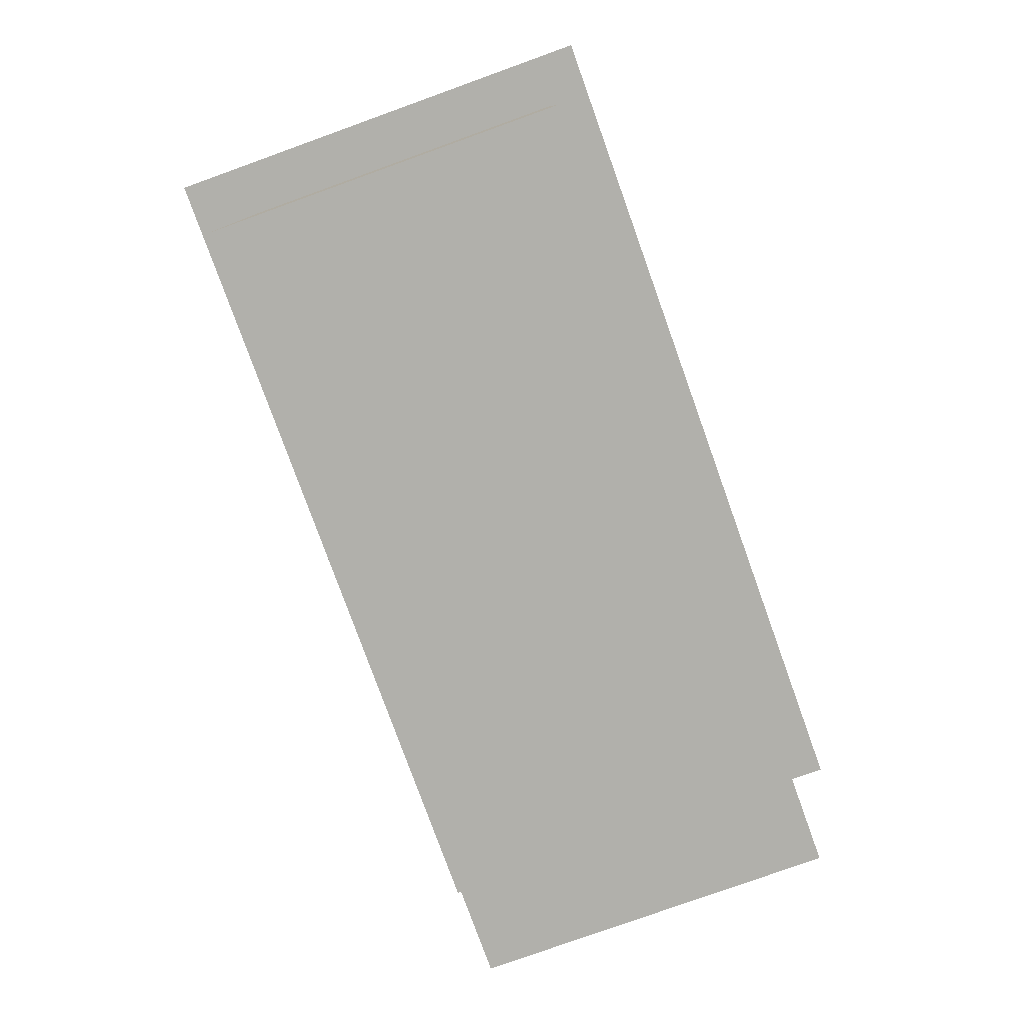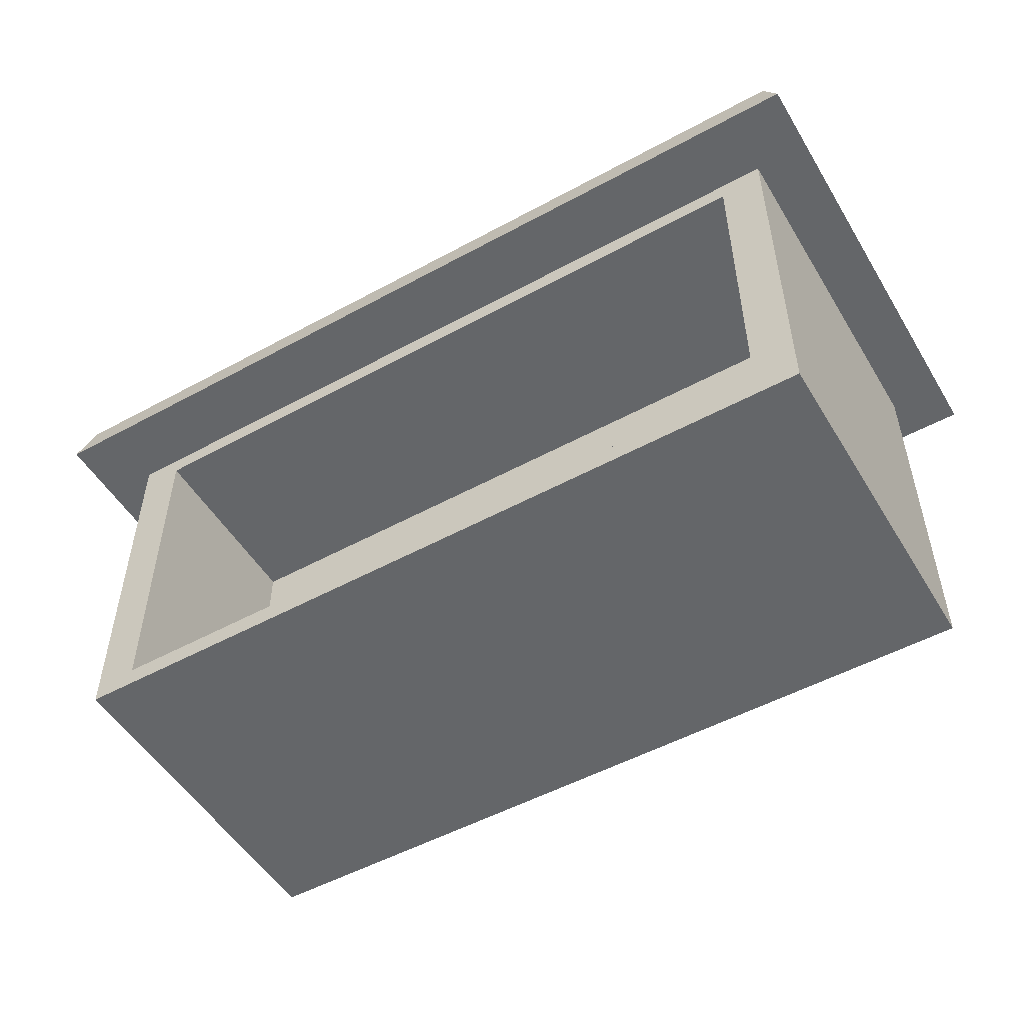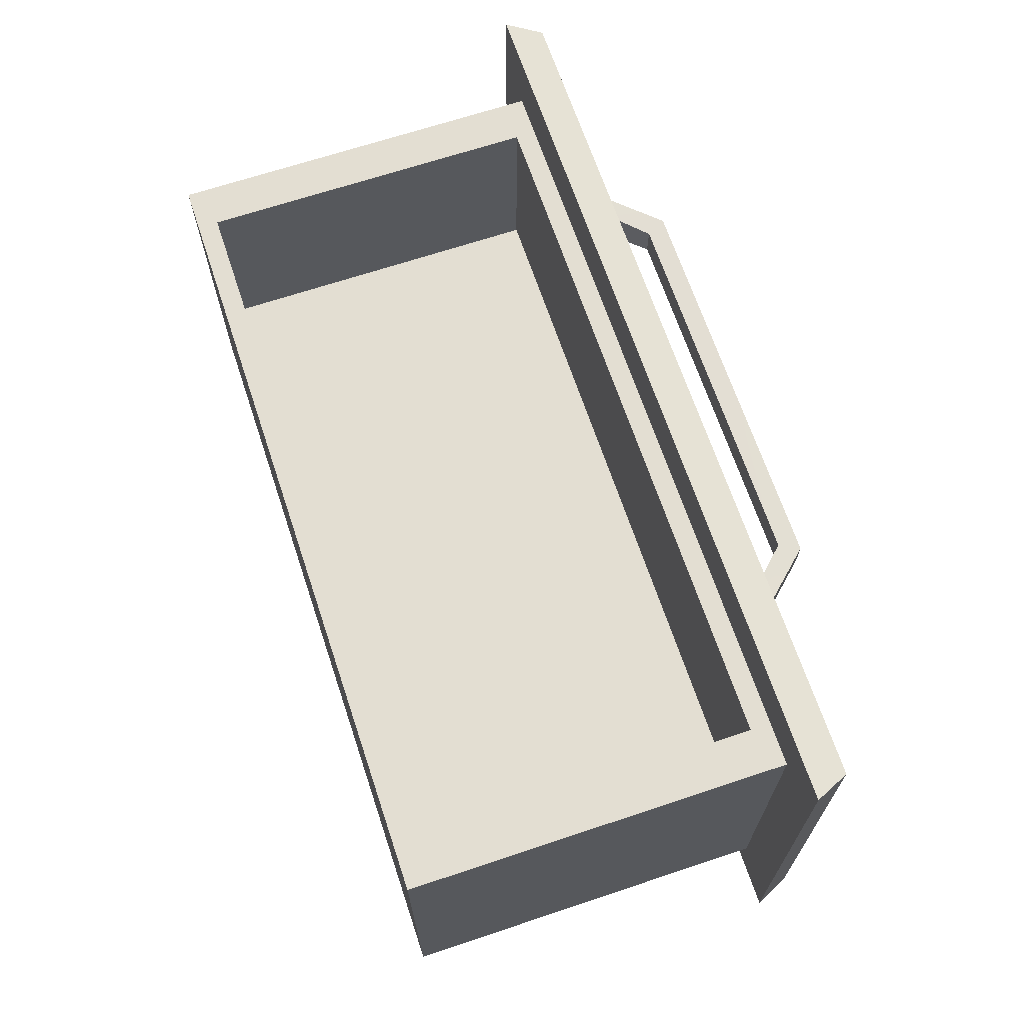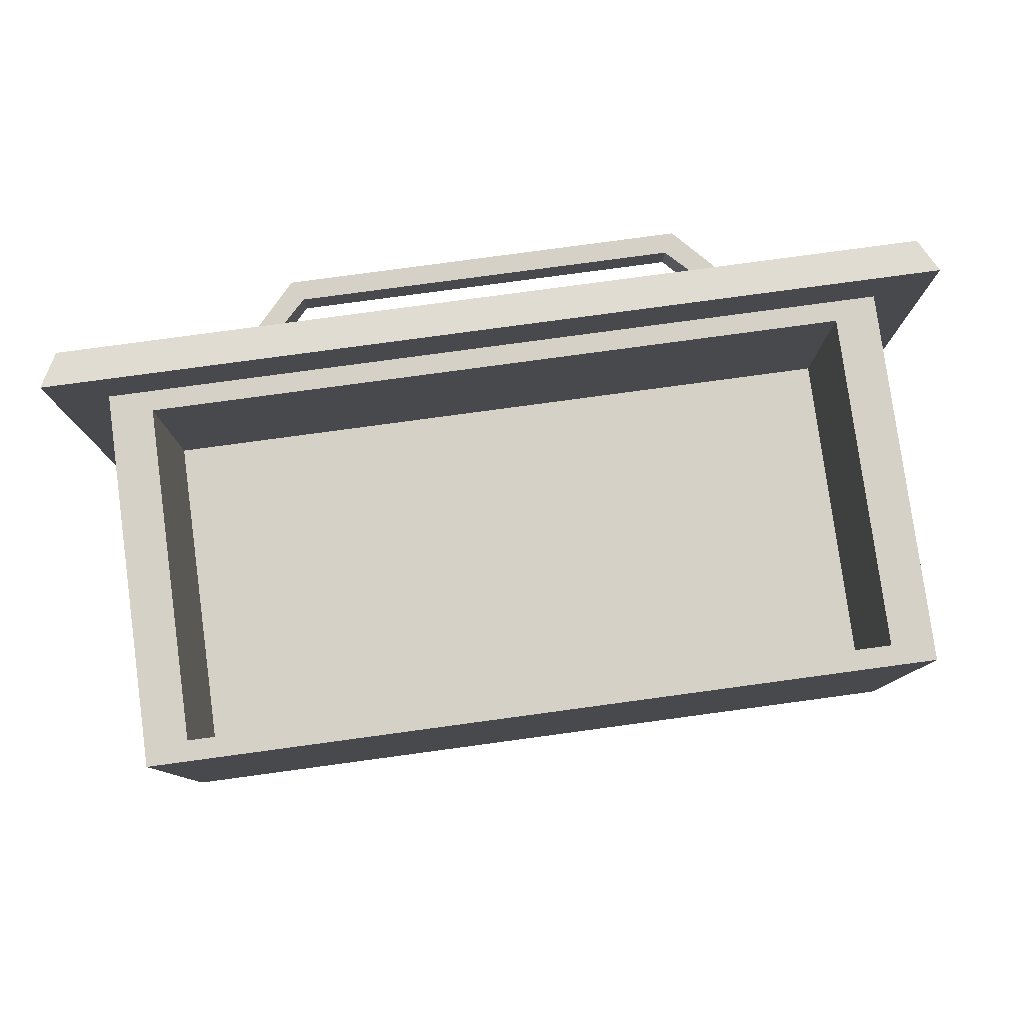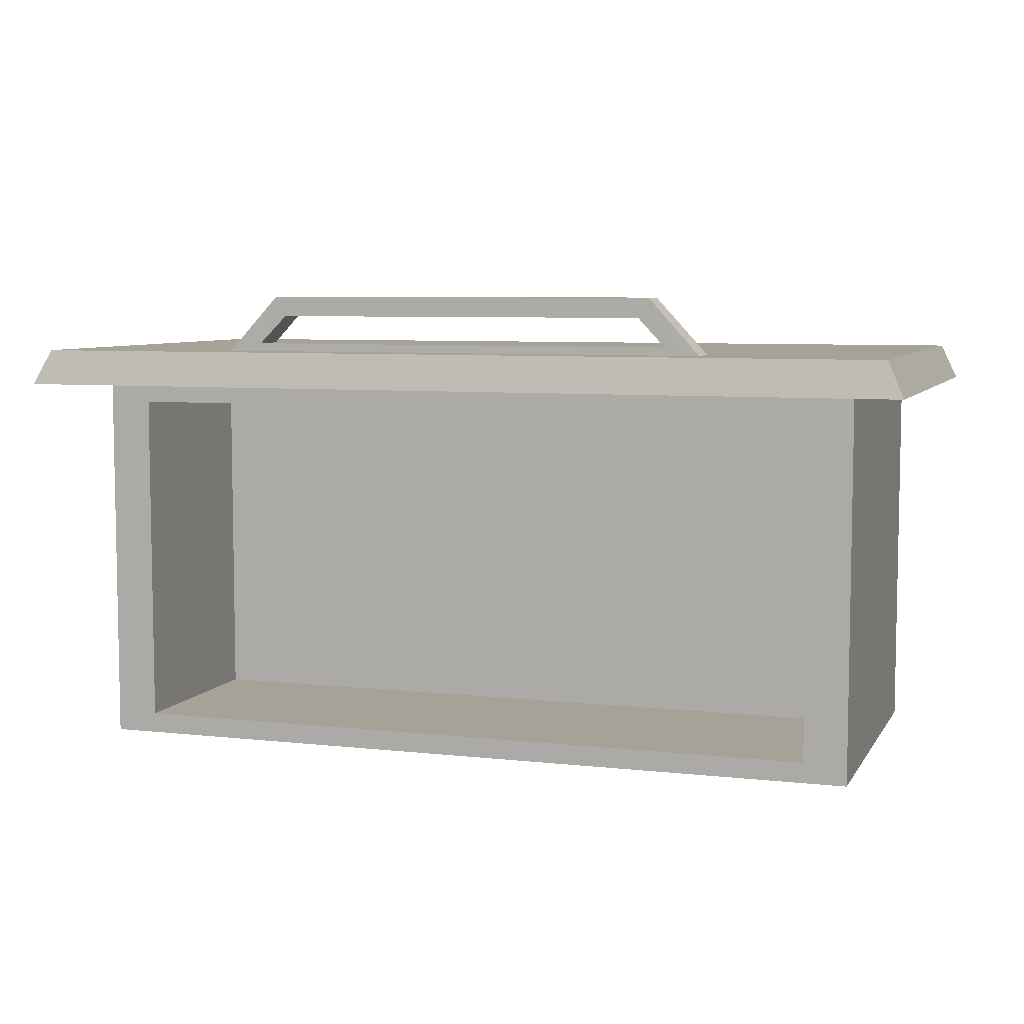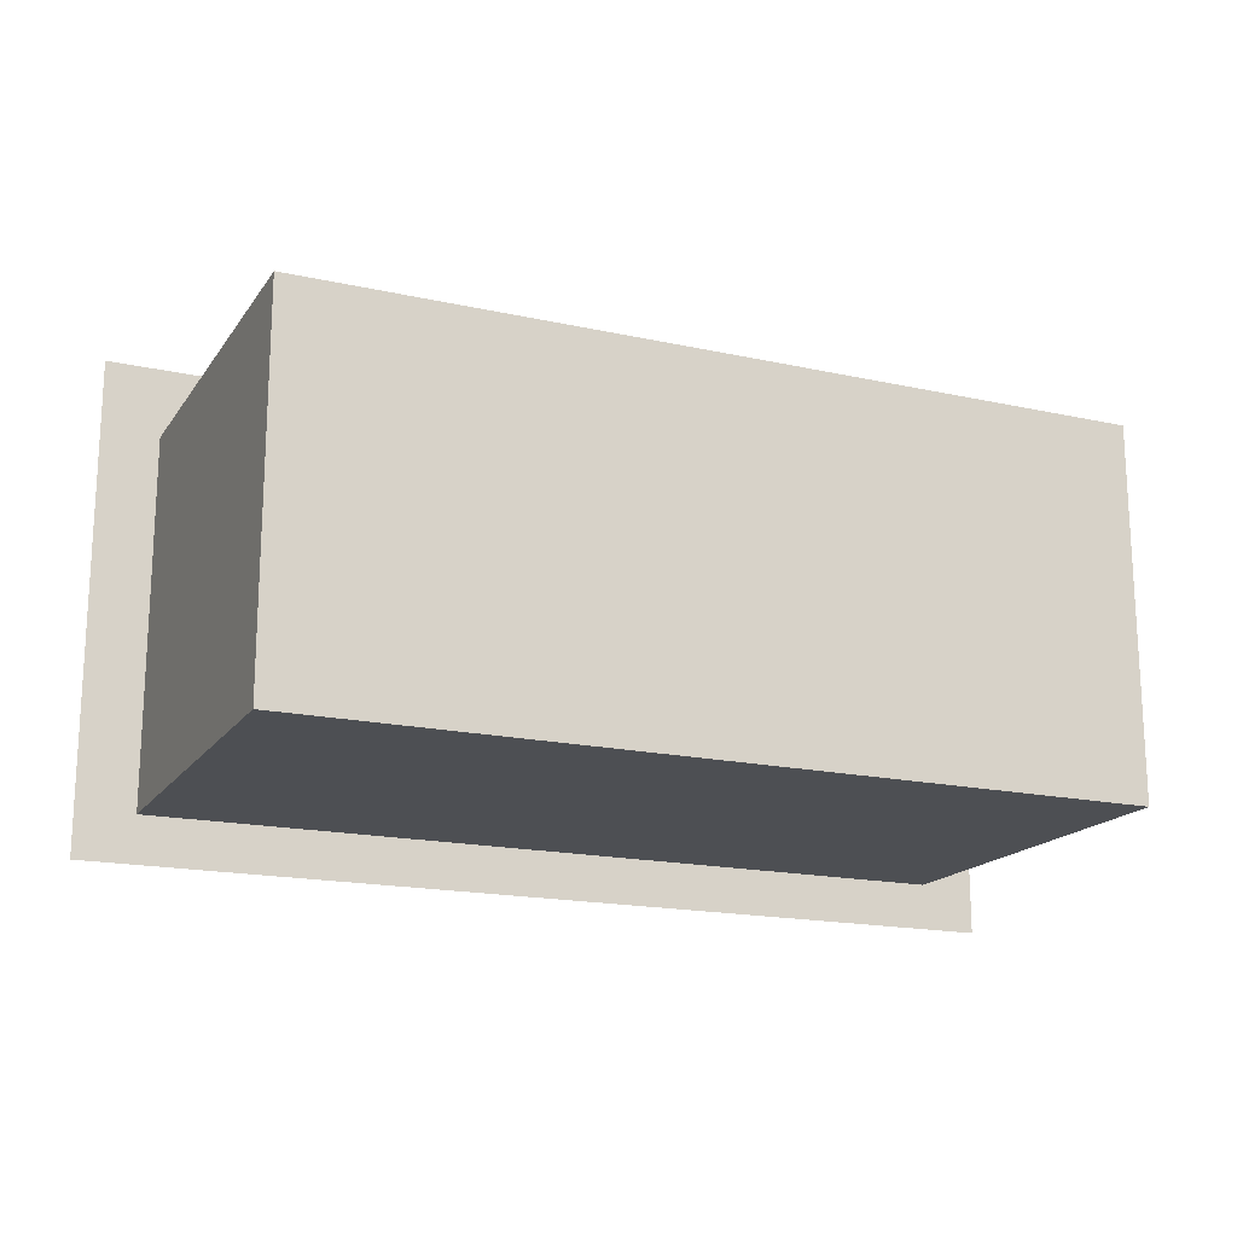
<metadata>
{"format":"obj","ext":"obj","renderer":"f3d","projection":"perspective","resolution":1024,"background":"white","views":[{"elev":-78.5,"azim":-70.2,"up":"+Z"},{"elev":-51.7,"azim":-149.5,"up":"+Z"},{"elev":67.4,"azim":-108.5,"up":"+Y"},{"elev":79.7,"azim":172.3,"up":"+Y"},{"elev":6.6,"azim":-161.7,"up":"+Z"},{"elev":-17.5,"azim":156.3,"up":"+Y"}]}
</metadata>
<code>
g SM_Prop_Fridge_01_Door_02
v -0.625 -1.268e-17 0.2153
v -0.625 0.6444 0.2153
v -0.6028 0.6347 0.2643
v -0.6028 0.01033 0.2643
v -0.625 0.6444 0.2153
v 0.625 0.6444 0.2153
v 0.6006 0.6347 0.2643
v -0.6028 0.6347 0.2643
v 0.625 0.6444 0.2153
v 0.625 -1.268e-17 0.2153
v 0.6006 0.01033 0.2643
v 0.6006 0.6347 0.2643
v 0.625 -1.268e-17 0.2153
v -0.625 -1.268e-17 0.2153
v -0.6028 0.01033 0.2643
v 0.6006 0.01033 0.2643
v -0.2747 0.5253 0.3413
v -0.2747 0.5697 0.3413
v 0.2725 0.5697 0.3413
v 0.2725 0.5253 0.3413
v 0.549 0.06194 -0.3105
v 0.549 0.5517 -0.3105
v -0.549 0.5517 -0.3105
v -0.549 0.06194 -0.3105
v 0.549 0.06194 0.2153
v 0.549 0.06194 -0.3105
v -0.549 0.06194 -0.3105
v -0.549 0.06194 0.2153
v -0.549 0.06194 0.2153
v -0.549 0.06194 -0.3105
v -0.549 0.5517 -0.3105
v -0.549 0.5517 0.2153
v -0.4898 0.2802 0.1869
v -0.4898 0.2802 -0.2821
v 0.4898 0.2802 -0.2821
v 0.4898 0.2802 0.1869
v 0.549 0.5517 0.2153
v 0.549 0.5517 -0.3105
v 0.549 0.06194 -0.3105
v 0.549 0.06194 0.2153
v 0.3427 0.5225 0.2643
v 0.2725 0.5253 0.3413
v 0.2725 0.5697 0.3413
v 0.3427 0.5725 0.2643
v -0.3448 0.5725 0.2643
v -0.2747 0.5697 0.3413
v -0.2747 0.5253 0.3413
v -0.3448 0.5225 0.2643
v -0.4898 0.5517 0.1869
v -0.4898 0.2802 0.1869
v 0.4898 0.2802 0.1869
v 0.4898 0.5517 0.1869
v 0.4898 0.5517 0.1869
v 0.4898 0.2802 0.1869
v 0.4898 0.2802 -0.2821
v 0.4898 0.5517 -0.2821
v 0.4898 0.5517 -0.2821
v 0.4898 0.2802 -0.2821
v -0.4898 0.2802 -0.2821
v -0.4898 0.5517 -0.2821
v -0.4898 0.5517 -0.2821
v -0.4898 0.2802 -0.2821
v -0.4898 0.2802 0.1869
v -0.4898 0.5517 0.1869
v -0.298 0.5225 0.2754
v -0.298 0.5725 0.2754
v 0.2958 0.5725 0.2754
v 0.2958 0.5225 0.2754
v 0.2958 0.5225 0.2754
v 0.2958 0.5725 0.2754
v 0.2582 0.5697 0.3143
v 0.2582 0.5253 0.3143
v 0.2582 0.5253 0.3143
v 0.2582 0.5697 0.3143
v -0.2603 0.5697 0.3143
v -0.2603 0.5253 0.3143
v -0.2603 0.5253 0.3143
v -0.2603 0.5697 0.3143
v -0.298 0.5725 0.2754
v -0.298 0.5225 0.2754
v 0.625 -1.268e-17 0.2153
v 0.549 0.06194 0.2153
v -0.549 0.06194 0.2153
v -0.625 -1.268e-17 0.2153
v 0.625 0.6444 0.2153
v -0.549 0.5517 0.2153
v 0.549 0.5517 0.2153
v -0.625 0.6444 0.2153
v -0.6028 0.01033 0.2643
v -0.3448 0.5225 0.2643
v 0.3427 0.5225 0.2643
v 0.6006 0.01033 0.2643
v -0.6028 0.6347 0.2643
v 0.3427 0.5725 0.2643
v -0.3448 0.5725 0.2643
v 0.6006 0.6347 0.2643
v -0.549 0.5517 0.2153
v -0.4898 0.5517 0.1869
v 0.4898 0.5517 0.1869
v 0.549 0.5517 0.2153
v -0.549 0.5517 -0.3105
v 0.4898 0.5517 -0.2821
v -0.4898 0.5517 -0.2821
v 0.549 0.5517 -0.3105
v -0.3448 0.5225 0.2643
v -0.298 0.5225 0.2754
v 0.2958 0.5225 0.2754
v 0.3427 0.5225 0.2643
v -0.2747 0.5253 0.3413
v 0.2582 0.5253 0.3143
v -0.2603 0.5253 0.3143
v 0.2725 0.5253 0.3413
v 0.3427 0.5725 0.2643
v 0.2958 0.5725 0.2754
v -0.298 0.5725 0.2754
v -0.3448 0.5725 0.2643
v 0.2725 0.5697 0.3413
v -0.2603 0.5697 0.3143
v 0.2582 0.5697 0.3143
v -0.2747 0.5697 0.3413
g SM_Prop_Fridge_01_Door_02_0
f 3 2 1
f 4 3 1
f 7 6 5
f 8 7 5
f 11 10 9
f 12 11 9
f 15 14 13
f 16 15 13
f 19 18 17
f 20 19 17
f 23 22 21
f 24 23 21
f 27 26 25
f 28 27 25
f 31 30 29
f 32 31 29
f 35 34 33
f 36 35 33
f 39 38 37
f 40 39 37
f 43 42 41
f 44 43 41
f 47 46 45
f 48 47 45
f 51 50 49
f 52 51 49
f 55 54 53
f 56 55 53
f 59 58 57
f 60 59 57
f 63 62 61
f 64 63 61
f 67 66 65
f 68 67 65
f 71 70 69
f 72 71 69
f 75 74 73
f 76 75 73
f 79 78 77
f 80 79 77
f 83 82 81
f 84 83 81
f 81 82 85
f 86 83 84
f 82 87 85
f 88 86 84
f 85 87 88
f 87 86 88
f 91 90 89
f 92 91 89
f 89 90 93
f 94 91 92
f 90 95 93
f 96 94 92
f 93 95 96
f 95 94 96
f 99 98 97
f 100 99 97
f 97 98 101
f 102 99 100
f 98 103 101
f 104 102 100
f 101 103 104
f 103 102 104
f 107 106 105
f 108 107 105
f 105 106 109
f 110 107 108
f 106 111 109
f 112 110 108
f 109 111 112
f 111 110 112
f 115 114 113
f 116 115 113
f 113 114 117
f 118 115 116
f 114 119 117
f 120 118 116
f 117 119 120
f 119 118 120

</code>
